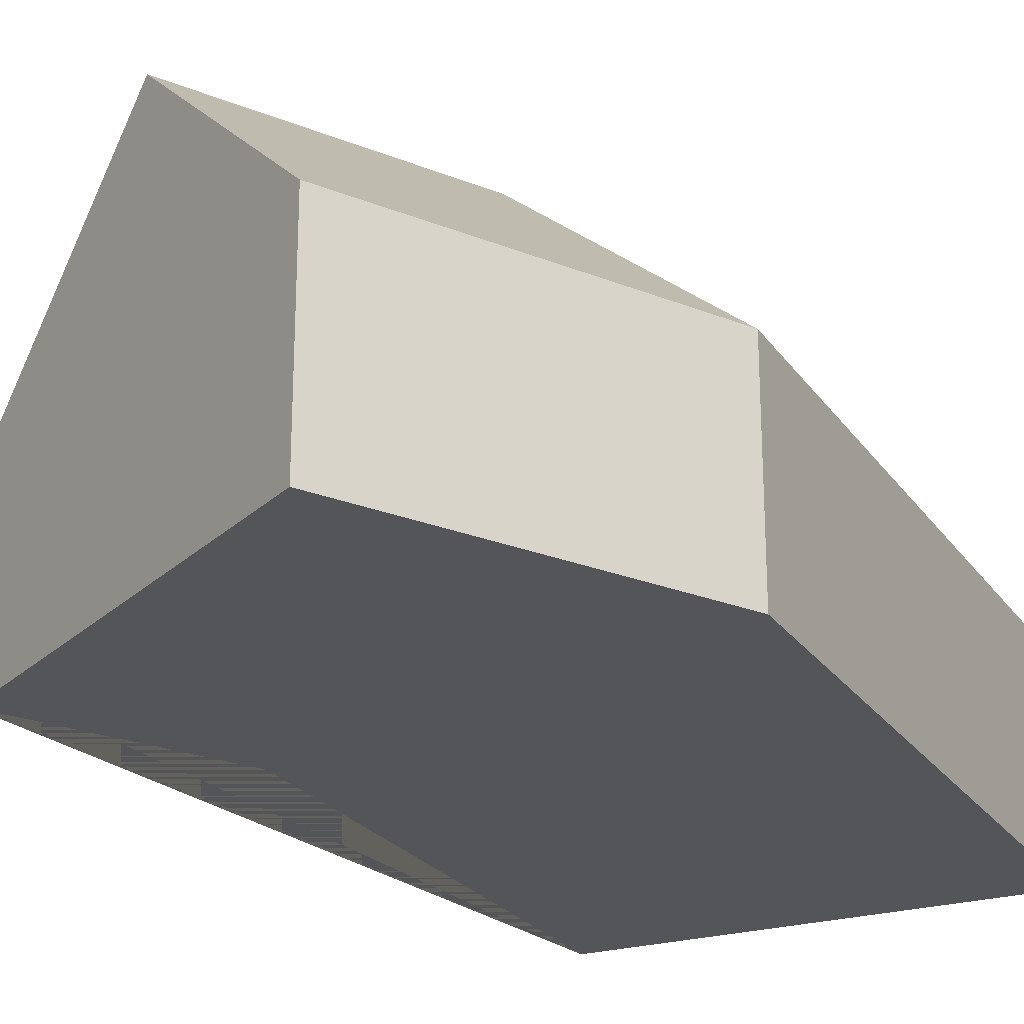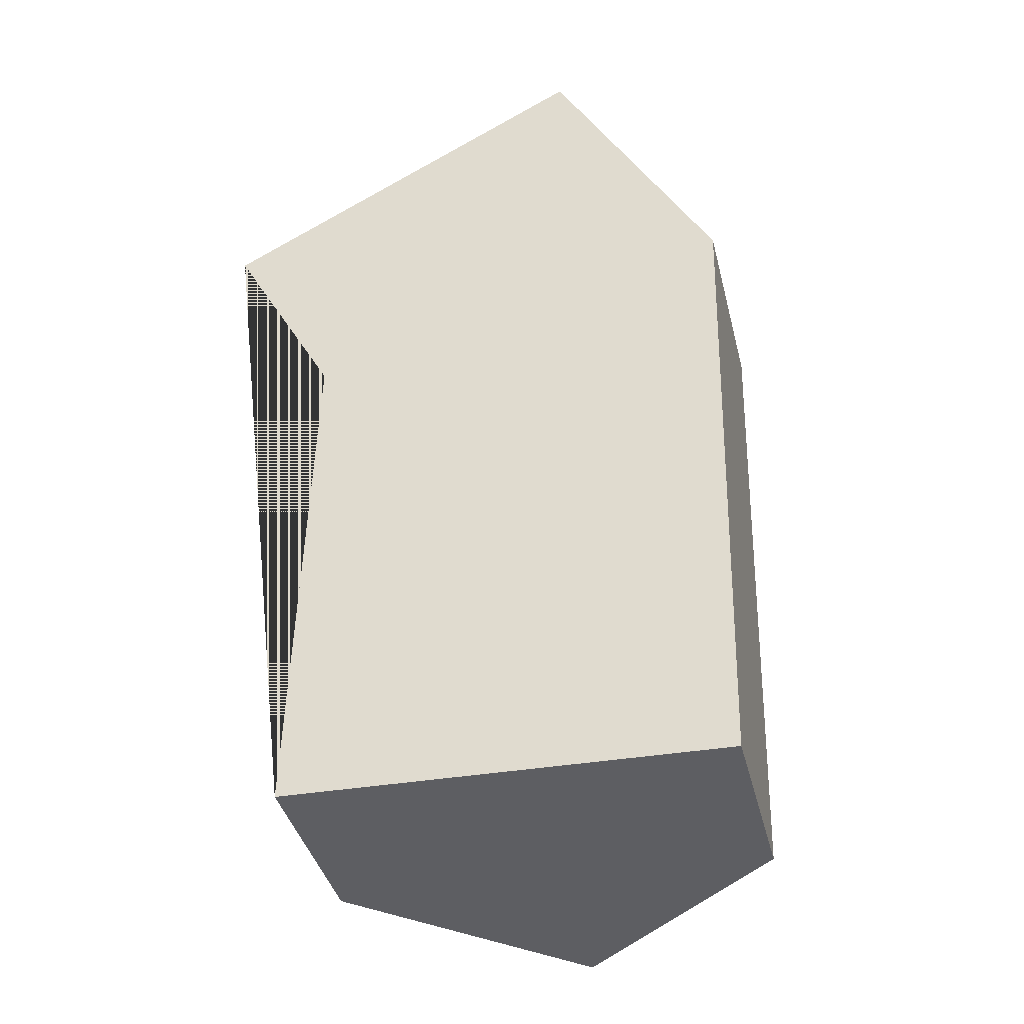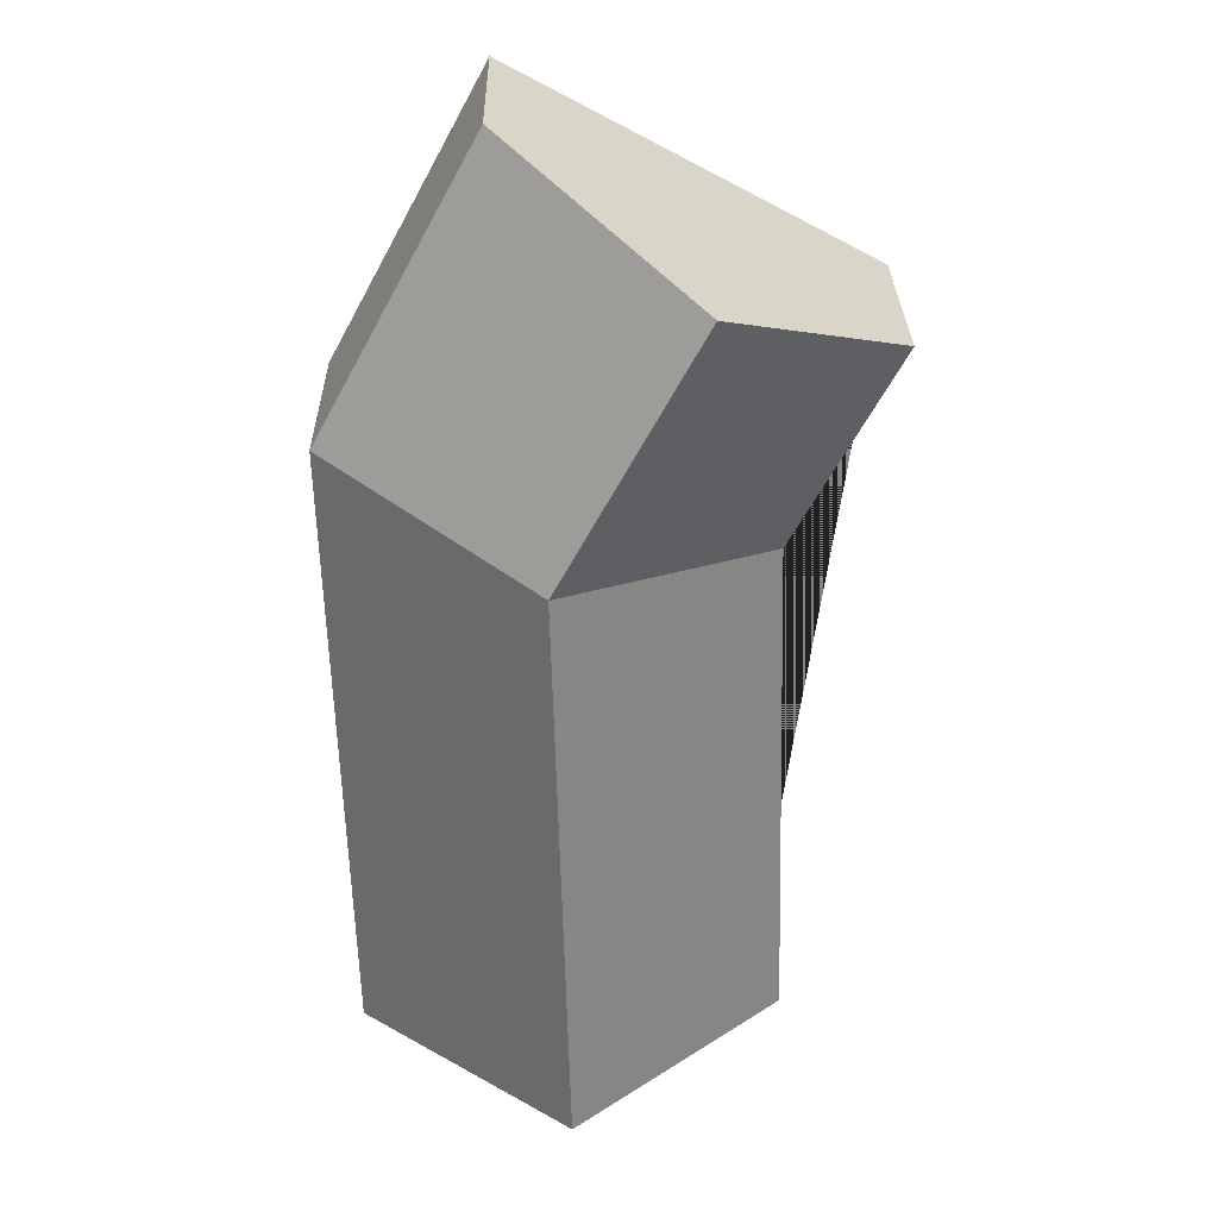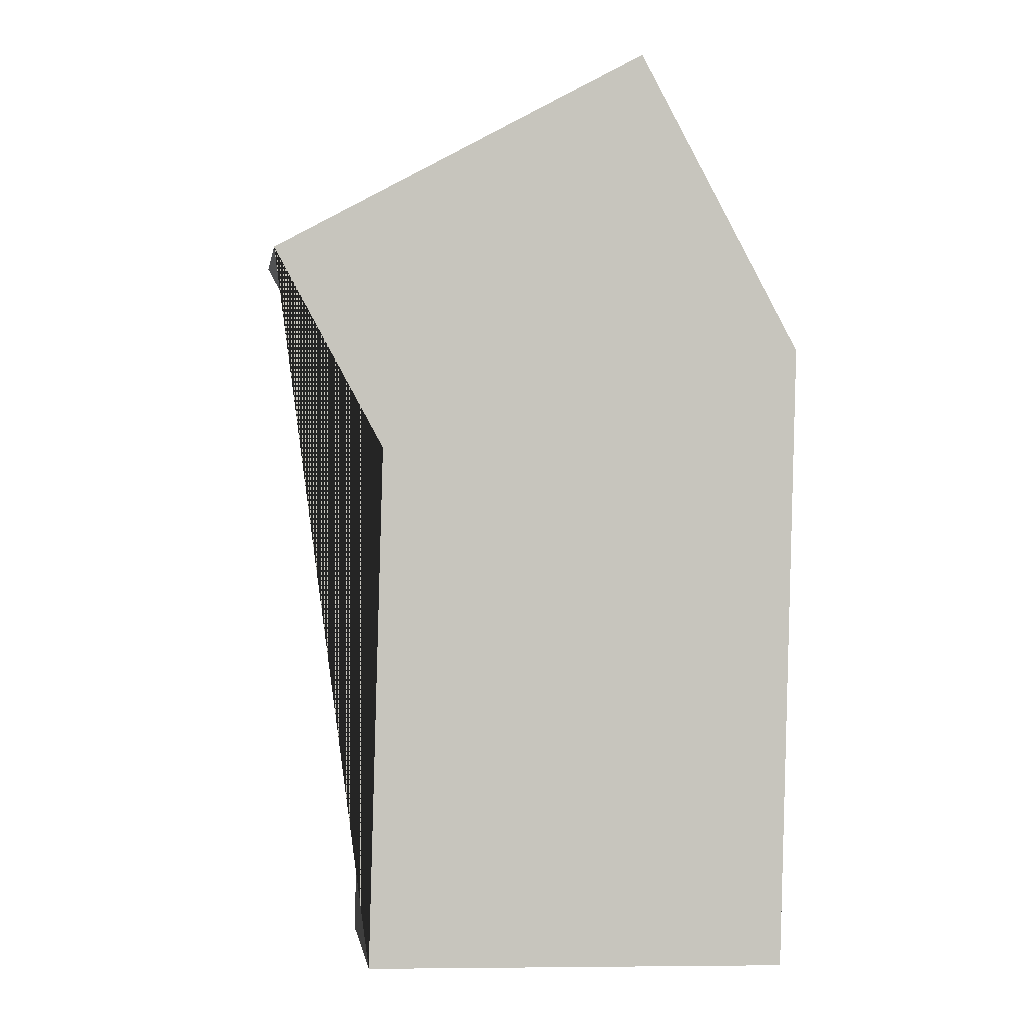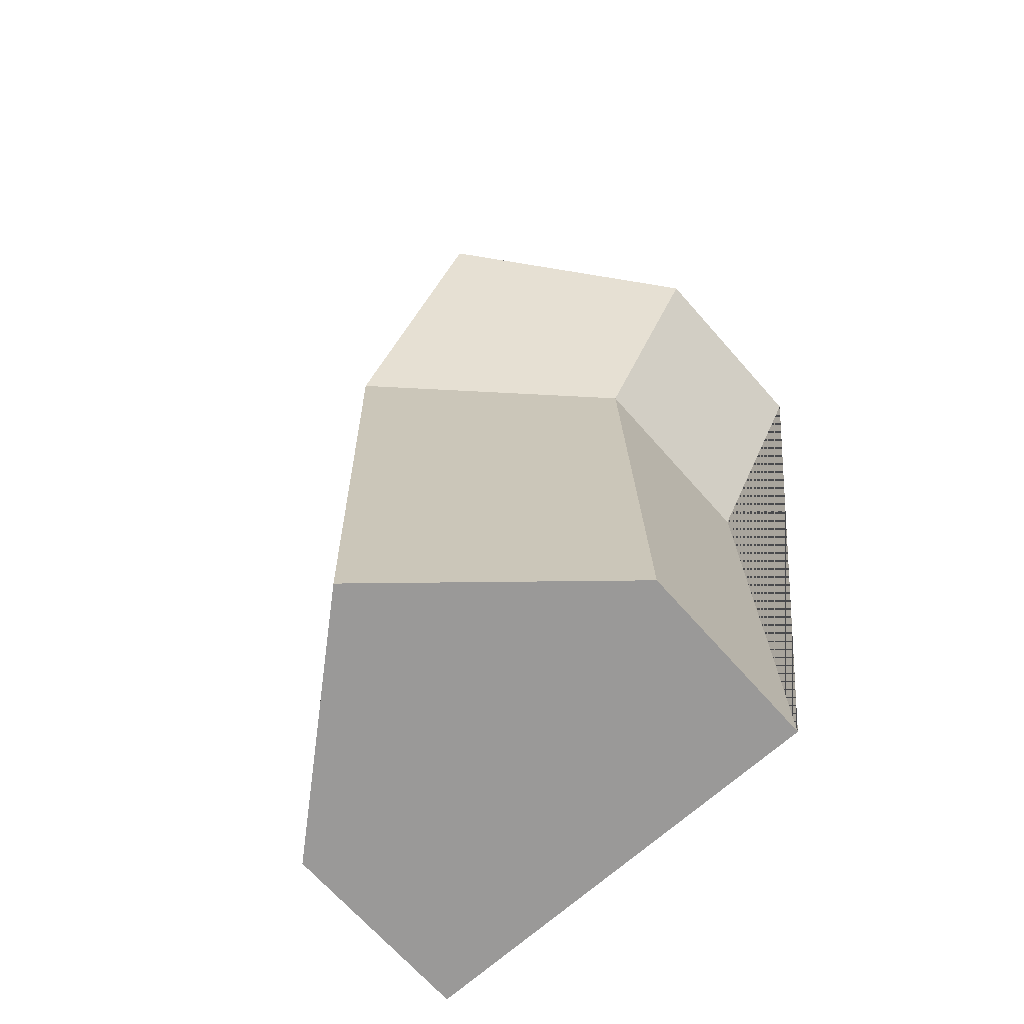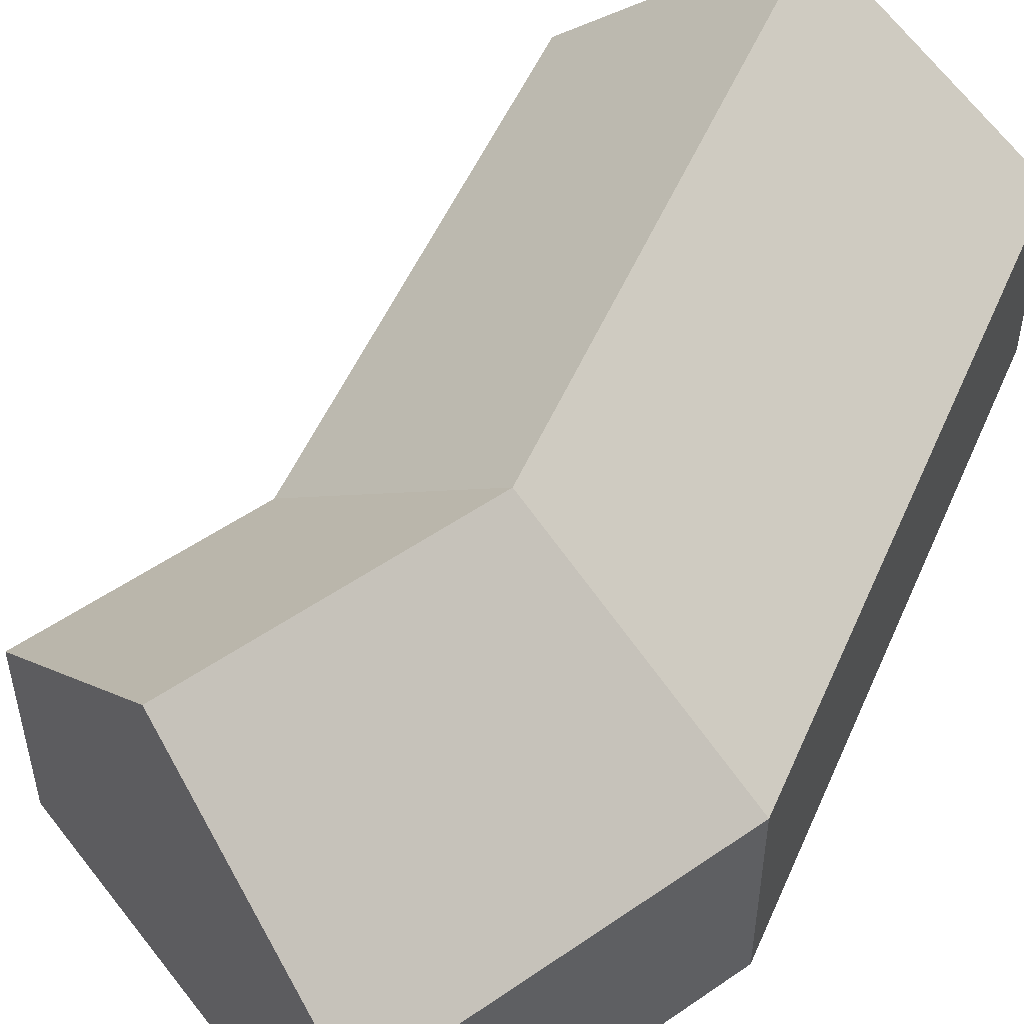
<metadata>
{"format":"obj","ext":"obj","renderer":"f3d","projection":"perspective","resolution":1024,"background":"white","views":[{"elev":-24.2,"azim":27.8,"up":"+Y"},{"elev":-39.7,"azim":13.8,"up":"+Z"},{"elev":29.1,"azim":179.1,"up":"+Z"},{"elev":0.4,"azim":-8.6,"up":"+Z"},{"elev":-68.0,"azim":-138.7,"up":"+Z"},{"elev":52.5,"azim":24.8,"up":"+Y"}]}
</metadata>
<code>
o BK39_500_017026_0052
v 45.79 75 -365.3
v 125.9 145 -367.4
v 206.2 75 -369.5
v 51.24 75 -168.5
v 131.7 144.9 -149.9
v 212.4 75 -130
v 10.52 75 -93.44
v 80.47 144.9 -55.47
v 151.1 75 -17.12
v 45.79 0 -365.3
v 206.2 0 -369.5
v 212.4 0 -130
v 151.1 0 -17.12
v 10.52 0 -93.44
v 51.24 0 -168.5
f 8 9 6 5
f 6 5 2 3
f 2 5 4 1
f 4 5 8 7
f 1 2 3
f 9 8 7
f 10 11 12 13 14 15
f 1 10 11 3
f 3 11 12 6
f 6 12 13 9
f 9 13 14 7
f 7 14 15 4
f 4 15 10 1

</code>
